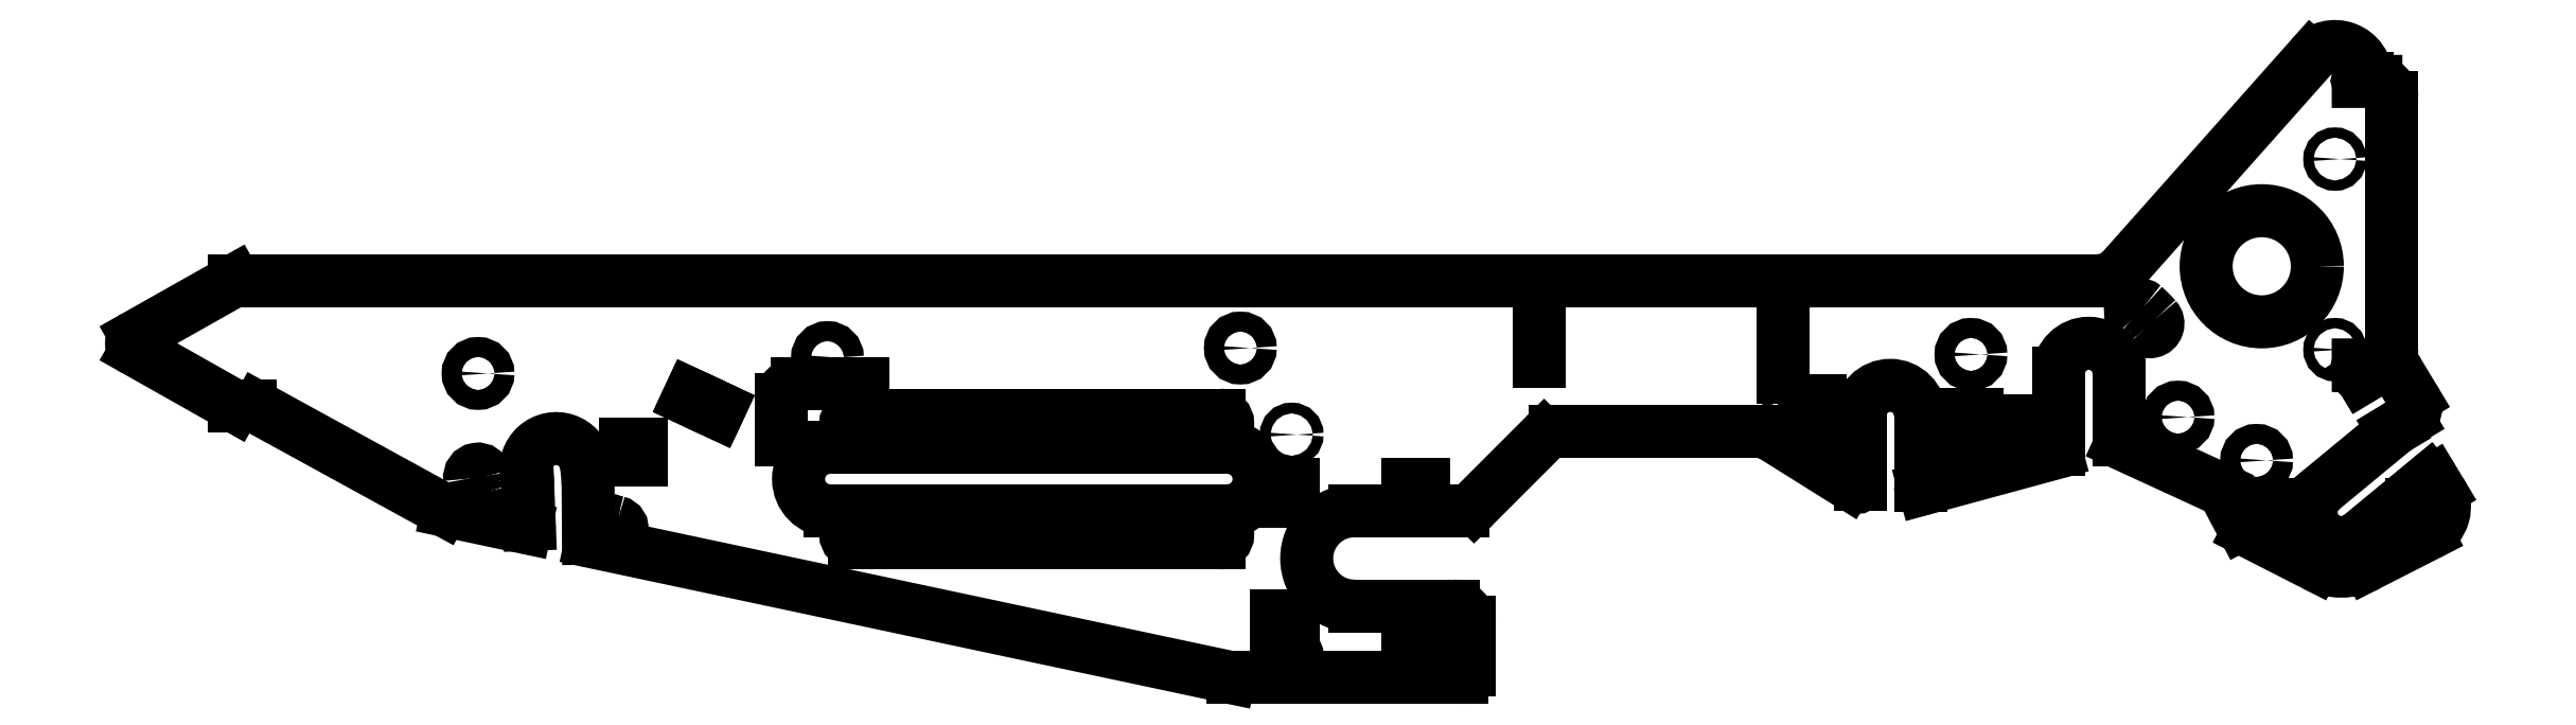
<metadata>
{"format":"dxf","ext":"dxf","renderer":"ezdxf+matplotlib","layout":"modelspace","background":"white","min_lineweight":24,"dpi":150}
</metadata>
<code>
0
SECTION
2
ENTITIES
0
LINE
8
TAGLIO
10
712.7
20
-99.8
11
717.8
21
-99.8
0
LINE
8
TAGLIO
10
717.8
20
-99.8
11
717.8
21
-89.6
0
LINE
8
TAGLIO
10
717.8
20
-89.6
11
707.6
21
-89.6
0
LINE
8
TAGLIO
10
707.6
20
-89.6
11
707.6
21
-99.8
0
LINE
8
TAGLIO
10
707.6
20
-99.8
11
712.7
21
-99.8
0
CIRCLE
8
TAGLIO
10
659.2
20
7.802
40
3.25
0
CIRCLE
8
TAGLIO
10
659.2
20
127.8
40
3.25
0
CIRCLE
8
TAGLIO
10
613.1
20
60.3
40
35
0
CIRCLE
8
TAGLIO
10
609.9
20
-61.94
40
6.25
0
LINE
8
TAGLIO
10
613.7
20
-99.8
11
618.8
21
-99.8
0
LINE
8
TAGLIO
10
618.8
20
-99.8
11
618.8
21
-89.6
0
LINE
8
TAGLIO
10
618.8
20
-89.6
11
608.6
21
-89.6
0
LINE
8
TAGLIO
10
608.6
20
-89.6
11
608.6
21
-99.8
0
LINE
8
TAGLIO
10
608.6
20
-99.8
11
613.7
21
-99.8
0
CIRCLE
8
TAGLIO
10
560.4
20
-34.7
40
6.25
0
ARC
8
TAGLIO
10
469.2
20
-42.2
40
93.9
50
42.11
51
45
0
ARC
8
TAGLIO
10
542.7
20
24.18
40
5.1
50
222.1
51
42.11
0
ARC
8
TAGLIO
10
469.2
20
-42.2
40
104.1
50
42.11
51
47.89
0
ARC
8
TAGLIO
10
535.6
20
31.25
40
5.1
50
47.89
51
227.9
0
ARC
8
TAGLIO
10
469.2
20
-42.2
40
93.9
50
45
51
47.89
0
LINE
8
TAGLIO
10
469.2
20
-47.3
11
474.3
21
-47.3
0
LINE
8
TAGLIO
10
474.3
20
-47.3
11
474.3
21
-37.1
0
LINE
8
TAGLIO
10
474.3
20
-37.1
11
464.1
21
-37.1
0
LINE
8
TAGLIO
10
464.1
20
-37.1
11
464.1
21
-47.3
0
LINE
8
TAGLIO
10
464.1
20
-47.3
11
469.2
21
-47.3
0
CIRCLE
8
TAGLIO
10
430
20
4.802
40
6.25
0
LINE
8
TAGLIO
10
428.5
20
-43.11
11
433.6
21
-43.11
0
LINE
8
TAGLIO
10
433.6
20
-43.11
11
433.6
21
-32.91
0
LINE
8
TAGLIO
10
433.6
20
-32.91
11
423.4
21
-32.91
0
LINE
8
TAGLIO
10
423.4
20
-32.91
11
423.4
21
-43.11
0
LINE
8
TAGLIO
10
423.4
20
-43.11
11
428.5
21
-43.11
0
CIRCLE
8
TAGLIO
10
424.2
20
-63.7
40
4.25
0
LINE
8
TAGLIO
10
329.9
20
-34.48
11
335
21
-34.48
0
LINE
8
TAGLIO
10
335
20
-34.48
11
335
21
-24.28
0
LINE
8
TAGLIO
10
335
20
-24.28
11
324.8
21
-24.28
0
LINE
8
TAGLIO
10
324.8
20
-24.28
11
324.8
21
-34.48
0
LINE
8
TAGLIO
10
324.8
20
-34.48
11
329.9
21
-34.48
0
LINE
8
TAGLIO
10
80.46
20
-87.55
11
85.56
21
-87.55
0
LINE
8
TAGLIO
10
85.56
20
-87.55
11
85.56
21
-77.35
0
LINE
8
TAGLIO
10
85.56
20
-77.35
11
75.36
21
-77.35
0
LINE
8
TAGLIO
10
75.36
20
-77.35
11
75.36
21
-87.55
0
LINE
8
TAGLIO
10
75.36
20
-87.55
11
80.46
21
-87.55
0
LINE
8
TAGLIO
10
80.46
20
-170
11
85.56
21
-170
0
LINE
8
TAGLIO
10
85.56
20
-170
11
85.56
21
-159.8
0
LINE
8
TAGLIO
10
85.56
20
-159.8
11
75.36
21
-159.8
0
LINE
8
TAGLIO
10
75.36
20
-159.8
11
75.36
21
-170
0
LINE
8
TAGLIO
10
75.36
20
-170
11
80.46
21
-170
0
CIRCLE
8
TAGLIO
10
2.298
20
-184.9
40
3.4
0
CIRCLE
8
TAGLIO
10
2.298
20
-45.7
40
3.4
0
LINE
8
TAGLIO
10
-2.038
20
-87.55
11
3.062
21
-87.55
0
LINE
8
TAGLIO
10
3.062
20
-87.55
11
3.062
21
-77.35
0
LINE
8
TAGLIO
10
3.062
20
-77.35
11
-7.138
21
-77.35
0
LINE
8
TAGLIO
10
-7.138
20
-77.35
11
-7.138
21
-87.55
0
LINE
8
TAGLIO
10
-7.138
20
-87.55
11
-2.038
21
-87.55
0
LINE
8
TAGLIO
10
-2.038
20
-170
11
3.062
21
-170
0
LINE
8
TAGLIO
10
3.062
20
-170
11
3.062
21
-159.8
0
LINE
8
TAGLIO
10
3.062
20
-159.8
11
-7.138
21
-159.8
0
LINE
8
TAGLIO
10
-7.138
20
-159.8
11
-7.138
21
-170
0
LINE
8
TAGLIO
10
-7.138
20
-170
11
-2.038
21
-170
0
CIRCLE
8
TAGLIO
10
-29.99
20
8.802
40
6.25
0
LINE
8
TAGLIO
10
-158.2
20
-33.45
11
-273.2
21
-33.45
0
ARC
8
TAGLIO
10
-273.2
20
-38.7
40
5.25
50
90
51
270
0
LINE
8
TAGLIO
10
-273.2
20
-43.95
11
-43.21
21
-43.95
0
ARC
8
TAGLIO
10
-43.21
20
-38.7
40
5.25
50
270
51
90
0
LINE
8
TAGLIO
10
-43.21
20
-33.45
11
-158.2
21
-33.45
0
LINE
8
TAGLIO
10
-163.2
20
-53.7
11
-288.2
21
-53.7
0
ARC
8
TAGLIO
10
-288.2
20
-73.7
40
20
50
90
51
270
0
LINE
8
TAGLIO
10
-288.2
20
-93.7
11
-38.21
21
-93.7
0
ARC
8
TAGLIO
10
-38.21
20
-73.7
40
20
50
270
51
90
0
LINE
8
TAGLIO
10
-38.21
20
-53.7
11
-163.2
21
-53.7
0
LINE
8
TAGLIO
10
-158.2
20
-103.4
11
-273.2
21
-103.4
0
ARC
8
TAGLIO
10
-273.2
20
-108.7
40
5.25
50
90
51
270
0
LINE
8
TAGLIO
10
-273.2
20
-113.9
11
-43.21
21
-113.9
0
ARC
8
TAGLIO
10
-43.21
20
-108.7
40
5.25
50
270
51
90
0
LINE
8
TAGLIO
10
-43.21
20
-103.4
11
-158.2
21
-103.4
0
CIRCLE
8
TAGLIO
10
-290
20
2.802
40
6.25
0
LINE
8
TAGLIO
10
-367.2
20
-24.71
11
-376.4
21
-20.42
0
LINE
8
TAGLIO
10
-376.4
20
-20.42
11
-377.8
21
-23.41
0
LINE
8
TAGLIO
10
-377.8
20
-23.41
11
-359.4
21
-31.99
0
LINE
8
TAGLIO
10
-359.4
20
-31.99
11
-358
21
-29
0
LINE
8
TAGLIO
10
-358
20
-29
11
-367.2
21
-24.71
0
LINE
8
TAGLIO
10
-412.4
20
-62.01
11
-407.3
21
-62.01
0
LINE
8
TAGLIO
10
-407.3
20
-62.01
11
-407.3
21
-51.81
0
LINE
8
TAGLIO
10
-407.3
20
-51.81
11
-417.5
21
-51.81
0
LINE
8
TAGLIO
10
-417.5
20
-51.81
11
-417.5
21
-62.01
0
LINE
8
TAGLIO
10
-417.5
20
-62.01
11
-412.4
21
-62.01
0
ARC
8
TAGLIO
10
-412.4
20
-56.91
40
45.18
50
247.1
51
252.1
0
ARC
8
TAGLIO
10
-431.6
20
-102.4
40
4.25
50
67.13
51
247.1
0
ARC
8
TAGLIO
10
-412.4
20
-56.91
40
53.68
50
247.1
51
257
0
ARC
8
TAGLIO
10
-423.5
20
-105.1
40
4.25
50
257
51
76.99
0
ARC
8
TAGLIO
10
-412.4
20
-56.91
40
45.18
50
252.1
51
257
0
CIRCLE
8
TAGLIO
10
-510
20
-7.198
40
6.25
0
ARC
8
TAGLIO
10
-412.4
20
-56.91
40
93.9
50
189.1
51
192
0
ARC
8
TAGLIO
10
-510.1
20
-72.57
40
5.1
50
9.105
51
189.1
0
ARC
8
TAGLIO
10
-412.4
20
-56.91
40
104.1
50
189.1
51
194.9
0
ARC
8
TAGLIO
10
-508
20
-82.35
40
5.1
50
194.9
51
14.89
0
ARC
8
TAGLIO
10
-412.4
20
-56.91
40
93.9
50
192
51
194.9
0
LINE
8
0
10
-267.7
20
-13.7
11
-309.2
21
-13.7
0
ARC
8
0
10
-309.2
20
-23.7
40
10
50
90
51
180
0
LINE
8
0
10
-319.2
20
-23.7
11
-319.2
21
-49.34
0
LINE
8
0
10
158.5
20
35.95
11
158.5
21
0.5913
0
LINE
8
0
10
311.9
20
-9.409
11
311.9
21
25.95
0
LINE
8
TAGLIO
10
697.1
20
-42.12
11
651.1
21
-80.04
0
ARC
8
TAGLIO
10
663.2
20
-94.7
40
19
50
129.5
51
309.5
0
LINE
8
TAGLIO
10
675.3
20
-109.4
11
718.3
21
-73.87
0
ARC
8
TAGLIO
10
719.6
20
-75.41
40
2
50
31.12
51
129.5
0
LINE
8
TAGLIO
10
721.3
20
-74.38
11
725.4
21
-81.17
0
ARC
8
TAGLIO
10
708.8
20
-91.2
40
19.41
50
297
51
31.12
0
LINE
8
TAGLIO
10
717.6
20
-108.5
11
680
21
-127.7
0
ARC
8
TAGLIO
10
663.2
20
-94.7
40
37
50
243
51
297
0
LINE
8
TAGLIO
10
646.4
20
-127.7
11
604.7
21
-106.4
0
ARC
8
TAGLIO
10
609.2
20
-97.45
40
10
50
208
51
243
0
LINE
8
TAGLIO
10
600.4
20
-102.1
11
590.7
21
-83.88
0
ARC
8
TAGLIO
10
581.9
20
-88.57
40
10
50
27.96
51
65.3
0
LINE
8
TAGLIO
10
586
20
-79.49
11
524.4
21
-51.13
0
ARC
8
TAGLIO
10
525.2
20
-49.31
40
2
50
180
51
245.3
0
LINE
8
TAGLIO
10
523.2
20
-49.31
11
523.2
21
-7.198
0
ARC
8
TAGLIO
10
504.2
20
-7.198
40
19
50
0
51
180
0
LINE
8
TAGLIO
10
485.2
20
-7.198
11
485.2
21
-55.17
0
ARC
8
TAGLIO
10
483.2
20
-55.17
40
2
50
285.2
51
360
0
LINE
8
TAGLIO
10
483.7
20
-57.1
11
400.7
21
-79.66
0
ARC
8
TAGLIO
10
400.2
20
-77.73
40
2
50
180
51
285.2
0
LINE
8
TAGLIO
10
398.2
20
-77.73
11
398.2
21
-33.7
0
ARC
8
TAGLIO
10
379.2
20
-33.7
40
19
50
0
51
180
0
LINE
8
TAGLIO
10
360.2
20
-33.7
11
360.2
21
-76.86
0
ARC
8
TAGLIO
10
358.2
20
-76.86
40
2
50
244.1
51
360
0
ARC
8
TAGLIO
10
379.2
20
-33.7
40
50
50
238
51
244.1
0
LINE
8
TAGLIO
10
352.7
20
-76.08
11
305.8
21
-46.74
0
ARC
8
TAGLIO
10
295.2
20
-63.7
40
20
50
57.96
51
90
0
LINE
8
TAGLIO
10
295.2
20
-43.7
11
168.4
21
-43.7
0
ARC
8
TAGLIO
10
168.4
20
-53.7
40
10
50
90
51
135
0
LINE
8
TAGLIO
10
161.3
20
-46.63
11
117.1
21
-90.77
0
ARC
8
TAGLIO
10
110.1
20
-83.7
40
10
50
270
51
315
0
LINE
8
TAGLIO
10
110.1
20
-93.7
11
41.79
21
-93.7
0
ARC
8
TAGLIO
10
41.79
20
-123.7
40
30
50
90
51
270
0
LINE
8
TAGLIO
10
41.79
20
-153.7
11
104.2
21
-153.7
0
ARC
8
TAGLIO
10
104.2
20
-163.7
40
10
50
0
51
90
0
LINE
8
TAGLIO
10
114.2
20
-163.7
11
114.2
21
-193.7
0
ARC
8
TAGLIO
10
109.2
20
-193.7
40
5
50
270
51
360
0
LINE
8
TAGLIO
10
109.2
20
-198.7
11
-34.74
21
-198.7
0
ARC
8
TAGLIO
10
-34.74
20
-188.7
40
10
50
258
51
270
0
LINE
8
TAGLIO
10
-36.82
20
-198.5
11
-438.9
21
-113
0
ARC
8
TAGLIO
10
-438.5
20
-111.1
40
2
50
180.4
51
258
0
LINE
8
TAGLIO
10
-440.5
20
-111.1
11
-440.7
21
-77.01
0
ARC
8
TAGLIO
10
-509.2
20
-77.49
40
68.5
50
0.4053
51
12
0
ARC
8
TAGLIO
10
-460.8
20
-67.2
40
19
50
12
51
192
0
ARC
8
TAGLIO
10
-509.2
20
-77.49
40
30.5
50
0.4053
51
12
0
ARC
8
TAGLIO
10
-459.7
20
-77.14
40
19
50
180.4
51
184.1
0
LINE
8
TAGLIO
10
-478.7
20
-78.5
11
-477.7
21
-102.2
0
ARC
8
TAGLIO
10
-479.7
20
-102.3
40
2
50
258
51
2.252
0
LINE
8
TAGLIO
10
-480.1
20
-104.2
11
-529.3
21
-93.79
0
ARC
8
TAGLIO
10
-527.3
20
-84.01
40
10
50
241.3
51
258
0
LINE
8
TAGLIO
10
-532.1
20
-92.78
11
-648.5
21
-28.93
0
ARC
8
TAGLIO
10
-653.3
20
-37.7
40
10
50
61.27
51
90
0
LINE
8
TAGLIO
10
-653.3
20
-27.7
11
-663.3
21
-27.7
0
LINE
8
TAGLIO
10
-663.3
20
-27.7
11
-725.6
21
7.447
0
ARC
8
TAGLIO
10
-723.2
20
11.8
40
5
50
119.4
51
240.6
0
LINE
8
TAGLIO
10
-725.6
20
16.16
11
-663.3
21
51.3
0
LINE
8
TAGLIO
10
-663.3
20
51.3
11
510.2
21
51.3
0
ARC
8
TAGLIO
10
510.2
20
71.3
40
20
50
270
51
318.4
0
LINE
8
TAGLIO
10
525.2
20
58.01
11
644.3
21
192
0
ARC
8
TAGLIO
10
659.2
20
178.7
40
20
50
0
51
138.4
0
LINE
8
TAGLIO
10
679.2
20
178.7
11
679.2
21
177.3
0
LINE
8
TAGLIO
10
679.2
20
177.3
11
673.9
21
177.3
0
ARC
8
TAGLIO
10
673.9
20
177
40
0.3
50
90
51
270
0
LINE
8
TAGLIO
10
673.9
20
176.7
11
685
21
176.7
0
ARC
8
TAGLIO
10
685
20
166.7
40
10
50
0
51
90
0
LINE
8
TAGLIO
10
695
20
166.7
11
695
21
8.206
0
ARC
8
TAGLIO
10
685
20
8.206
40
10
50
270
51
360
0
LINE
8
TAGLIO
10
685
20
-1.794
11
673.9
21
-1.806
0
ARC
8
TAGLIO
10
673.9
20
-2.106
40
0.3
50
90
51
270
0
LINE
8
TAGLIO
10
673.9
20
-2.406
11
679.2
21
-2.406
0
LINE
8
TAGLIO
10
679.2
20
-2.406
11
679.2
21
-3.306
0
ARC
8
TAGLIO
10
684.2
20
-3.306
40
5
50
180
51
211.1
0
LINE
8
TAGLIO
10
679.9
20
-5.89
11
680.4
21
-6.66
0
LINE
8
TAGLIO
10
680.4
20
-6.66
11
675.8
21
-9.419
0
ARC
8
TAGLIO
10
676
20
-9.676
40
0.3
50
121.1
51
301.1
0
LINE
8
TAGLIO
10
676.1
20
-9.932
11
686
21
-3.967
0
ARC
8
TAGLIO
10
691.1
20
-12.41
40
9.837
50
30.13
51
120.9
0
LINE
8
TAGLIO
10
699.6
20
-7.468
11
708.8
21
-22.68
0
ARC
8
TAGLIO
10
700.2
20
-27.85
40
10
50
301.1
51
31.12
0
LINE
8
TAGLIO
10
705.4
20
-36.41
11
695.7
21
-42.27
0
ARC
8
TAGLIO
10
695.8
20
-42.52
40
0.3
50
121.1
51
301.1
0
LINE
8
TAGLIO
10
696
20
-42.78
11
697.1
21
-42.12
0
ENDSEC
0
EOF

</code>
